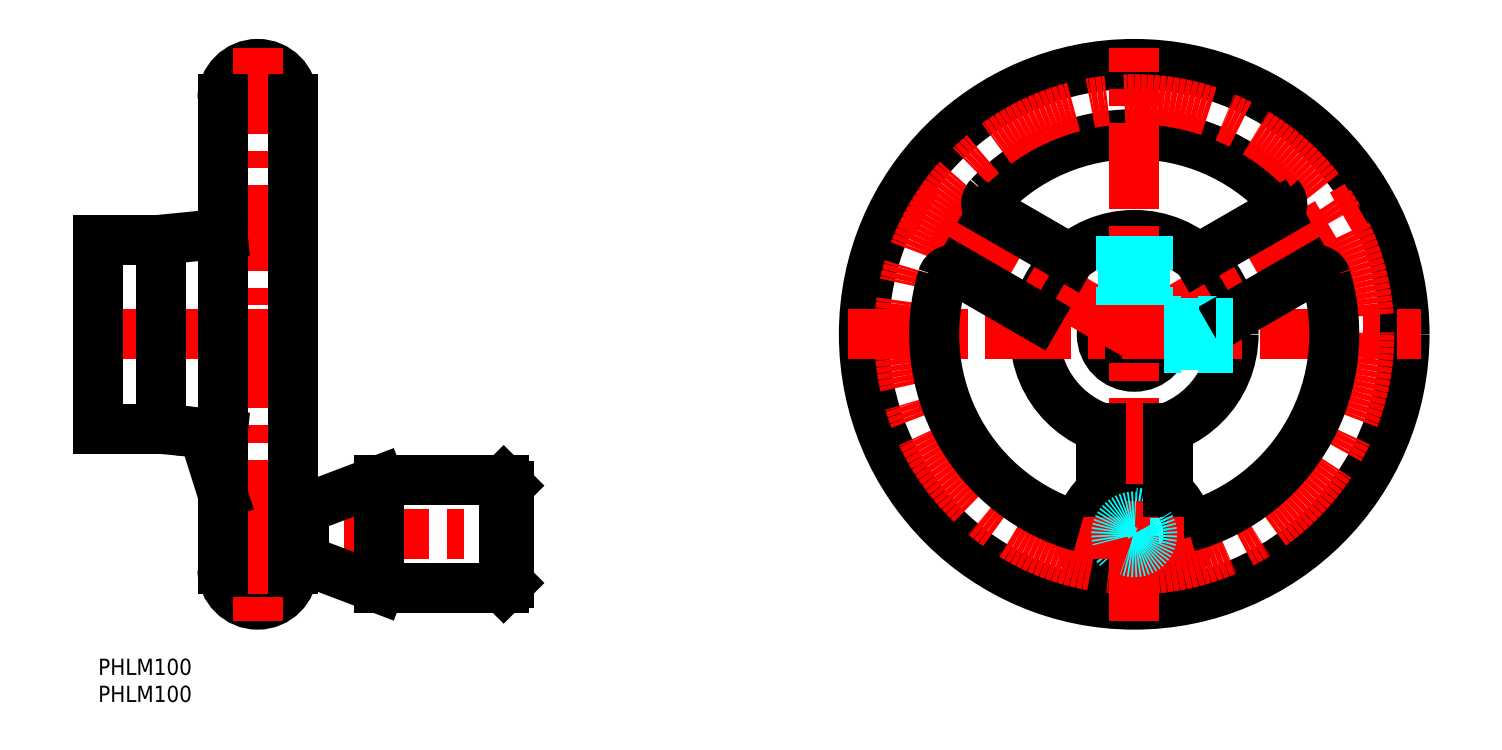
<metadata>
{"format":"dxf","ext":"dxf","renderer":"ezdxf+matplotlib","layout":"modelspace","background":"white","min_lineweight":24,"dpi":150}
</metadata>
<code>
0
SECTION
2
ENTITIES
0
INSERT
8
MSM_CONTINUOUS
2
*U2
10
0
20
0
30
0
0
INSERT
8
MSM_CONTINUOUS
2
*U3
10
0
20
0
30
0
0
CIRCLE
8
MSM_CONTINUOUS
10
191.6
20
60
30
0
40
18.38
0
CIRCLE
8
MSM_CONTINUOUS
10
191.6
20
60
30
0
40
6
0
CIRCLE
8
MSM_CONTINUOUS
10
191.6
20
23
30
0
40
10
0
CIRCLE
8
MSM_CONTINUOUS
10
191.6
20
60
30
0
40
50
0
ARC
8
MSM_CONTINUOUS
10
191.6
20
60
30
0
40
37
50
43.51
51
136.5
0
CIRCLE
8
MSM_DASHED
10
191.6
20
23
30
0
40
4
0
LINE
8
MSM_CENTER
10
191.6
20
60
30
0
11
234.9
21
85
31
0
0
CIRCLE
8
MSM_CENTER
10
191.6
20
60
30
0
40
43.5
0
LINE
8
MSM_CENTER
10
138.6
20
60
30
0
11
244.6
21
60
31
0
0
LINE
8
MSM_CENTER
10
178.6
20
23
30
0
11
204.6
21
23
31
0
0
LINE
8
MSM_CENTER
10
191.6
20
60
30
0
11
148.3
21
85
31
0
0
ARC
8
MSM_CONTINUOUS
10
191.6
20
60
30
0
40
37
50
163.5
51
254.5
0
LINE
8
MSM_CENTER
10
191.6
20
7
30
0
11
191.6
21
113
31
0
0
LINE
8
MSM_CONTINUOUS
10
185.4
20
30.87
30
0
11
185.4
21
42.69
31
0
0
LINE
8
MSM_CONTINUOUS
10
173.5
20
63.31
30
0
11
159.1
21
71.67
31
0
0
ARC
8
MSM_CONTINUOUS
10
158.1
20
69.94
30
0
40
2
50
60
51
163.5
0
LINE
8
MSM_CONTINUOUS
10
165.2
20
82.36
30
0
11
179.7
21
74
31
0
0
ARC
8
MSM_CONTINUOUS
10
166.2
20
84.1
30
0
40
2
50
136.5
51
240
0
LINE
8
MSM_DASHED
10
189.1
20
78.2
30
0
11
189.1
21
65.45
31
0
0
ARC
8
MSM_CONTINUOUS
10
191.6
20
60
30
0
40
37
50
285.5
51
16.49
0
LINE
8
MSM_CONTINUOUS
10
197.8
20
42.69
30
0
11
197.8
21
30.87
31
0
0
LINE
8
MSM_DASHED
10
209.8
20
62.5
30
0
11
197.1
21
62.5
31
0
0
LINE
8
MSM_DASHED
10
209.8
20
57.5
30
0
11
197.1
21
57.5
31
0
0
ARC
8
MSM_CONTINUOUS
10
225.2
20
69.94
30
0
40
2
50
16.49
51
120
0
LINE
8
MSM_CONTINUOUS
10
224.2
20
71.67
30
0
11
209.7
21
63.31
31
0
0
LINE
8
MSM_CONTINUOUS
10
203.5
20
74
30
0
11
218
21
82.36
31
0
0
LINE
8
MSM_DASHED
10
194.1
20
78.2
30
0
11
194.1
21
65.45
31
0
0
ARC
8
MSM_CONTINUOUS
10
217
20
84.1
30
0
40
2
50
300
51
43.51
0
ARC
8
MSM_CONTINUOUS
10
29.5
20
16.5
30
0
40
6.5
50
180
51
0
0
ARC
8
MSM_CONTINUOUS
10
29.5
20
103.5
30
0
40
6.5
50
0
51
180
0
LINE
8
MSM_CENTER
10
39
20
103.5
30
0
11
20
21
103.5
31
0
0
LINE
8
MSM_CENTER
10
-3
20
60
30
0
11
39
21
60
31
0
0
LINE
8
MSM_CENTER
10
39
20
16.5
30
0
11
20
21
16.5
31
0
0
LINE
8
MSM_CENTER
10
20
20
23
30
0
11
79
21
23
31
0
0
LINE
8
MSM_CENTER
10
29.5
20
113
30
0
11
29.5
21
7
31
0
0
LINE
8
MSM_CONTINUOUS
10
76
20
32
30
0
11
76
21
14
31
0
0
LINE
8
MSM_CONTINUOUS
10
75
20
33
30
0
11
75
21
13
31
0
0
LINE
8
MSM_CONTINUOUS
10
52
20
33
30
0
11
52
21
13
31
0
0
LINE
8
MSM_CONTINUOUS
10
52
20
13
30
0
11
38.65
21
18.06
31
0
0
LINE
8
MSM_CONTINUOUS
10
75
20
13
30
0
11
52
21
13
31
0
0
LINE
8
MSM_CONTINUOUS
10
76
20
14
30
0
11
75
21
13
31
0
0
LINE
8
MSM_CONTINUOUS
10
52
20
33
30
0
11
75
21
33
31
0
0
LINE
8
MSM_CONTINUOUS
10
75
20
33
30
0
11
76
21
32
31
0
0
LINE
8
MSM_CONTINUOUS
10
38.65
20
27.94
30
0
11
52
21
33
31
0
0
LINE
8
MSM_CONTINUOUS
10
38
20
19
30
0
11
38
21
27
31
0
0
LINE
8
MSM_CONTINUOUS
10
36
20
103.5
30
0
11
36
21
16.5
31
0
0
LINE
8
MSM_CONTINUOUS
10
38
20
19.56
30
0
11
36
21
19.56
31
0
0
ARC
8
MSM_CONTINUOUS
10
39
20
19
30
0
40
1
50
180
51
249.2
0
LINE
8
MSM_CONTINUOUS
10
36
20
26.44
30
0
11
38
21
26.44
31
0
0
ARC
8
MSM_CONTINUOUS
10
39
20
27
30
0
40
1
50
110.8
51
180
0
LINE
8
MSM_CONTINUOUS
10
23
20
16.5
30
0
11
23
21
103.5
31
0
0
LINE
8
MSM_CONTINUOUS
10
11.7
20
42.5
30
0
11
11.7
21
77.5
31
0
0
LINE
8
MSM_CONTINUOUS
10
0
20
42.5
30
0
11
0
21
77.5
31
0
0
LINE
8
MSM_CONTINUOUS
10
23
20
30.6
30
0
11
19.49
21
41.74
31
0
0
LINE
8
MSM_CONTINUOUS
10
11.7
20
42.5
30
0
11
0
21
42.5
31
0
0
LINE
8
MSM_CONTINUOUS
10
19.49
20
41.74
30
0
11
23
21
41.38
31
0
0
LINE
8
MSM_CONTINUOUS
10
19.49
20
41.74
30
0
11
11.7
21
42.5
31
0
0
LINE
8
MSM_CONTINUOUS
10
0
20
77.5
30
0
11
11.7
21
77.5
31
0
0
LINE
8
MSM_CONTINUOUS
10
11.7
20
77.5
30
0
11
23
21
78.62
31
0
0
CIRCLE
8
MSM_DASHED
10
191.6
20
23
30
0
40
3.324
0
LINE
8
MSM_DASHED
10
197.3
20
57.93
30
0
11
209.9
21
57.93
31
0
0
LINE
8
MSM_DASHED
10
197.3
20
62.07
30
0
11
209.9
21
62.07
31
0
0
LINE
8
MSM_DASHED
10
193.7
20
65.63
30
0
11
193.7
21
78.26
31
0
0
LINE
8
MSM_DASHED
10
189.6
20
65.63
30
0
11
189.6
21
78.26
31
0
0
ENDSEC
0
EOF

</code>
